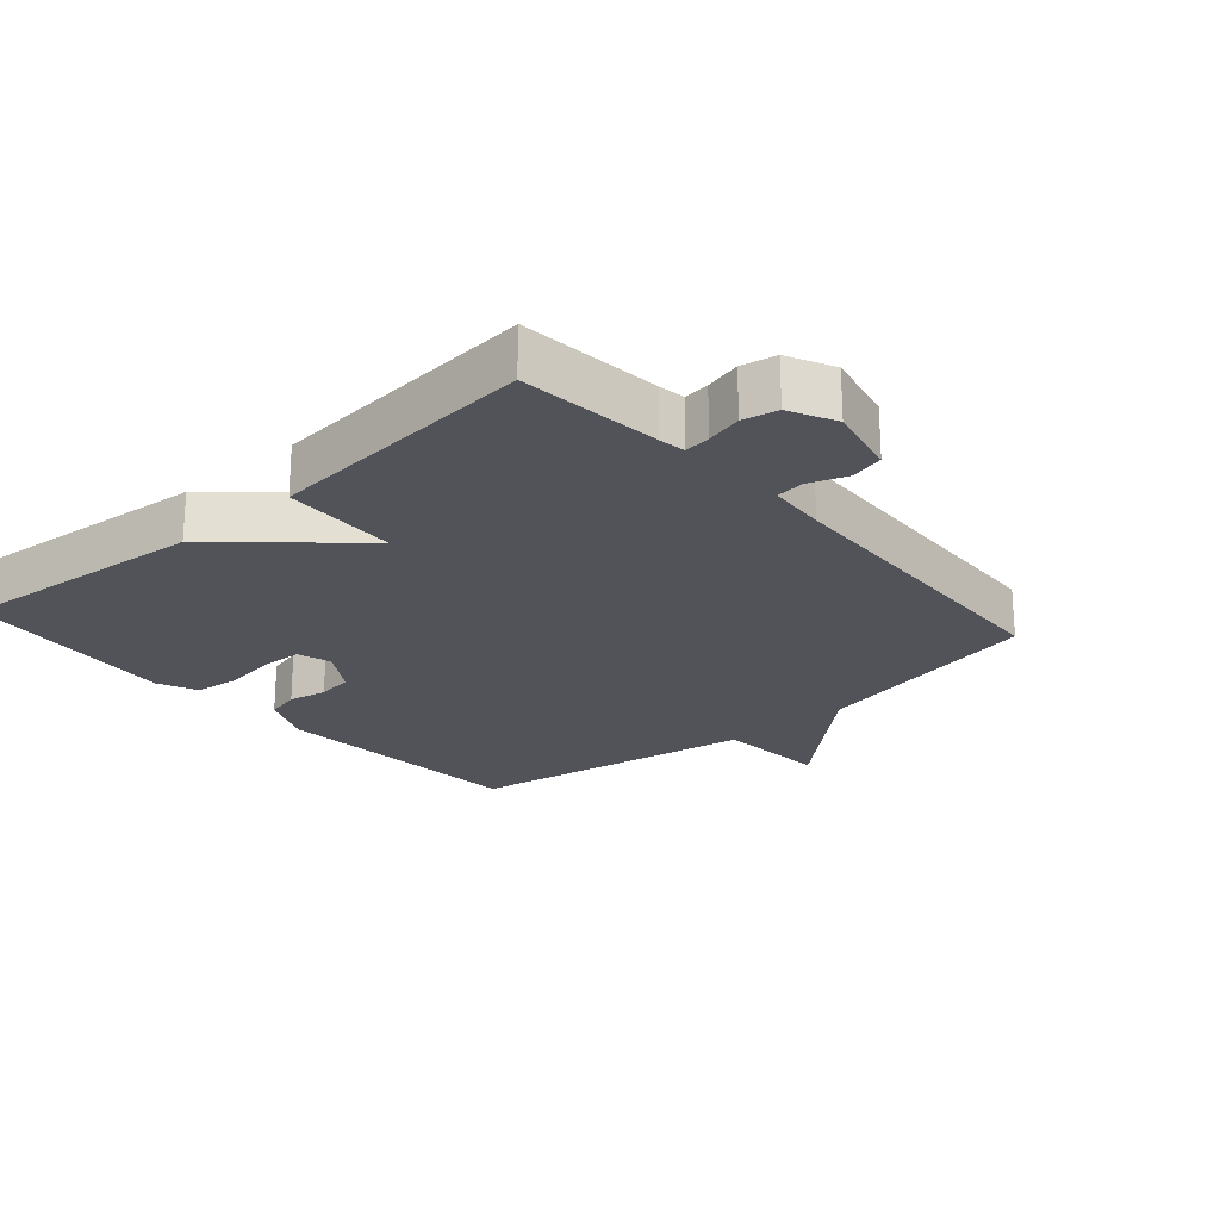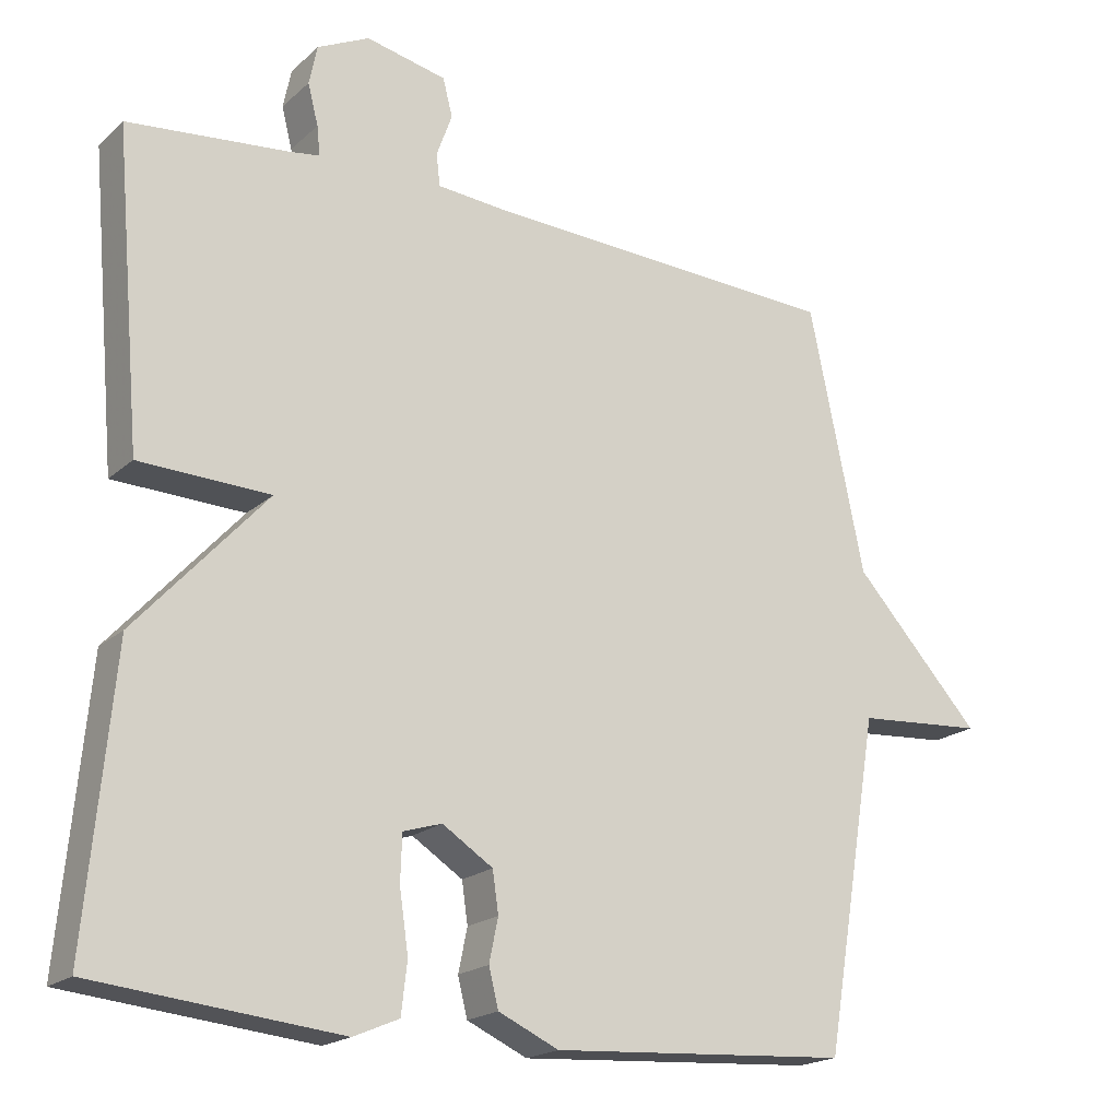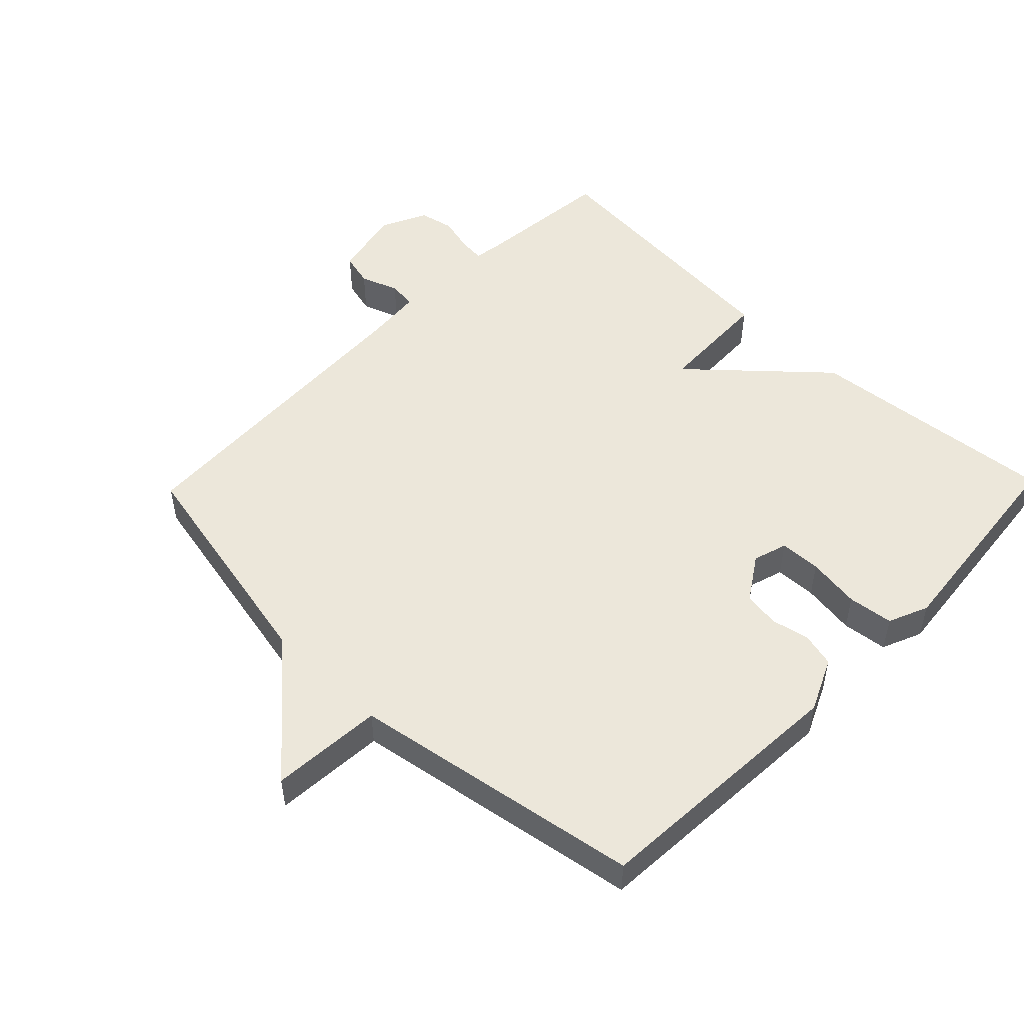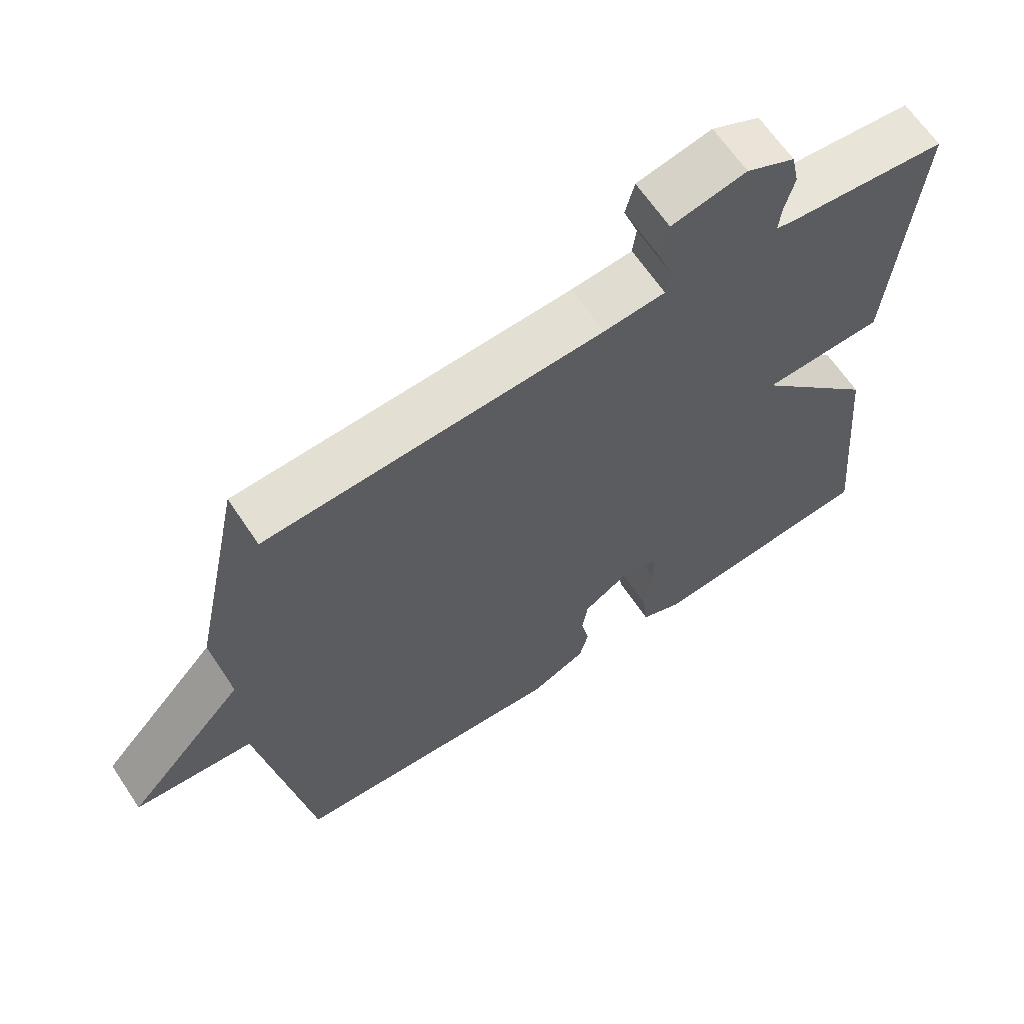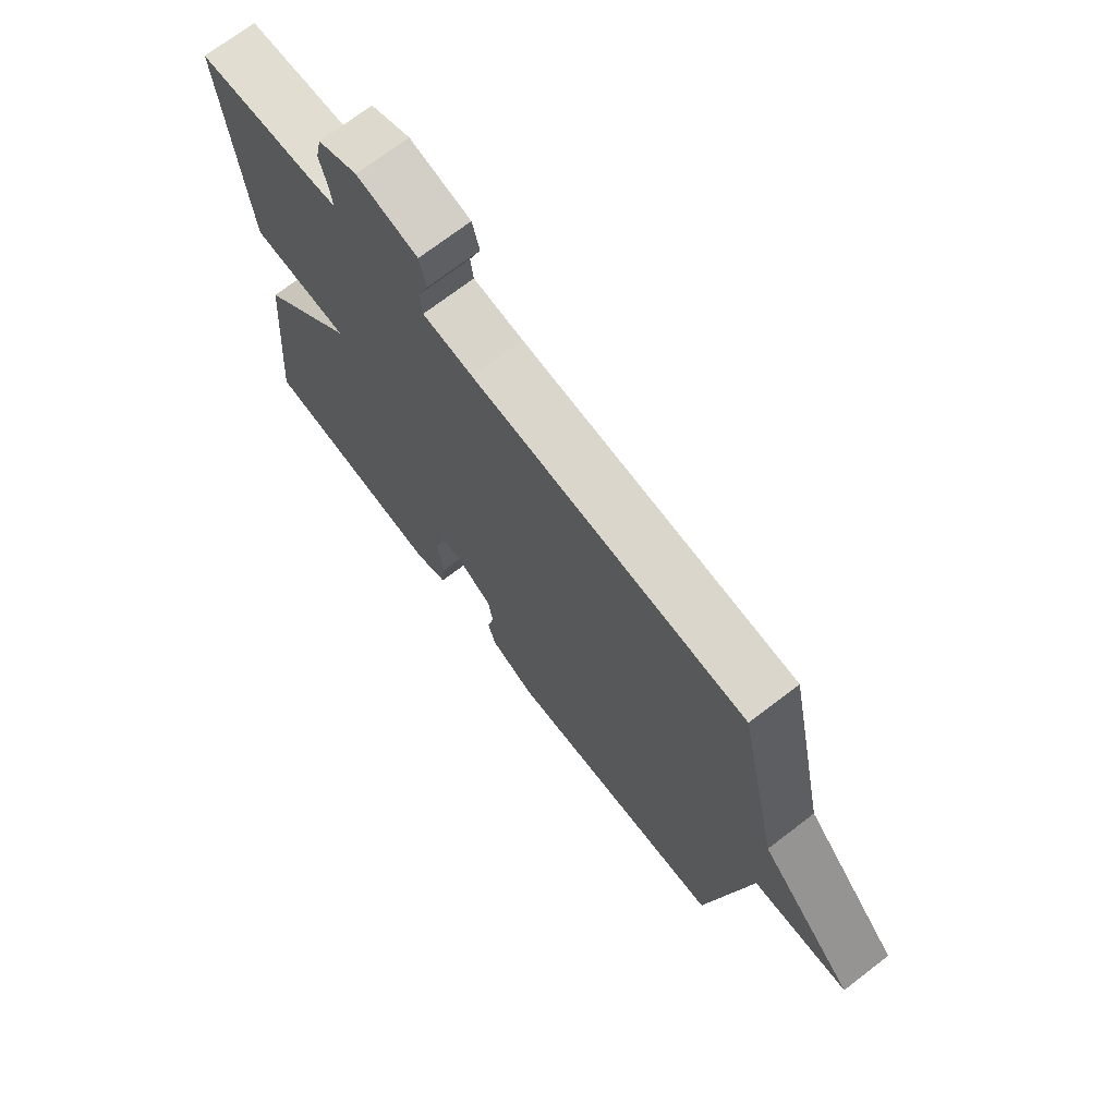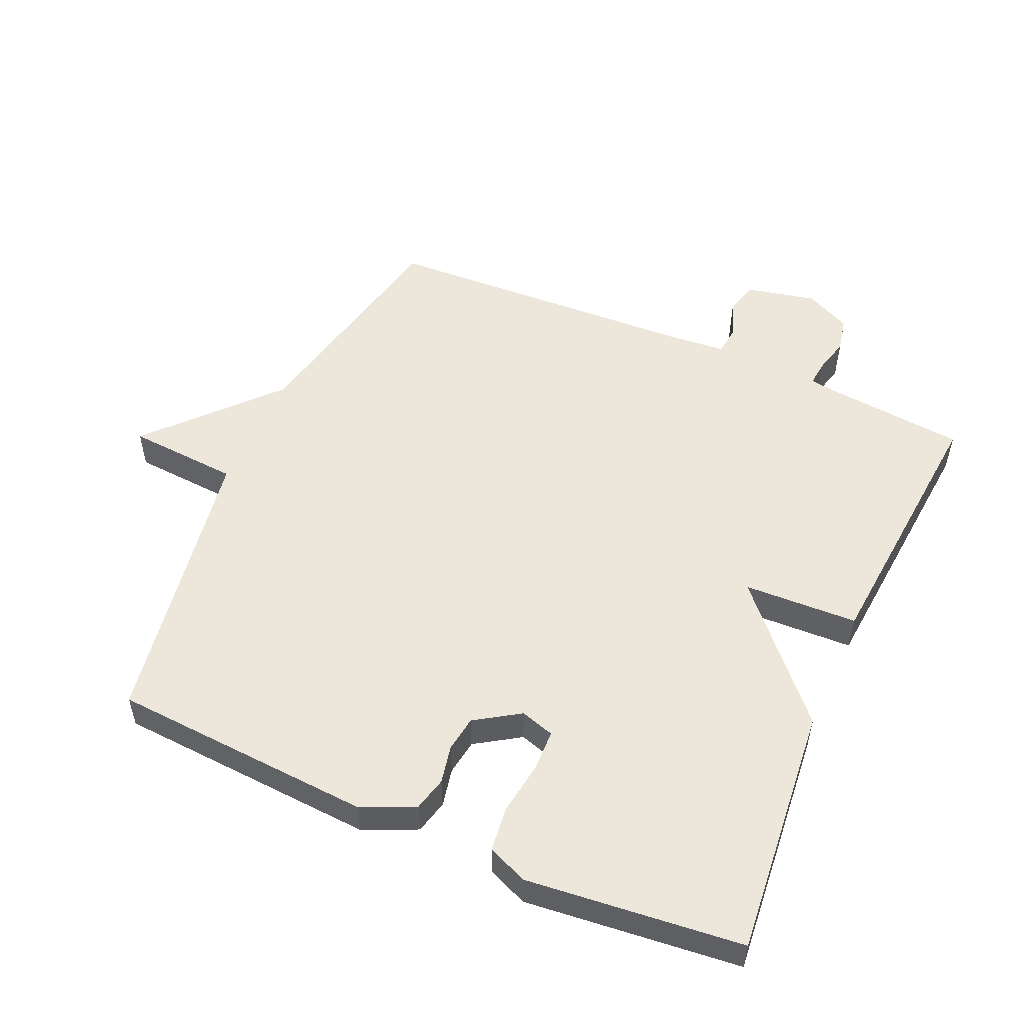
<metadata>
{"format":"obj","ext":"obj","renderer":"f3d","projection":"perspective","resolution":1024,"background":"white","views":[{"elev":-22.7,"azim":-48.6,"up":"+Y"},{"elev":-19.3,"azim":-32.3,"up":"+Z"},{"elev":50.8,"azim":134.1,"up":"+Y"},{"elev":64.5,"azim":146.3,"up":"+Z"},{"elev":71.7,"azim":52.5,"up":"+Z"},{"elev":53.0,"azim":-156.1,"up":"+Y"}]}
</metadata>
<code>
v 0.5 0.07 0.5
v 0.574 0.07 0.144
v 0.745 0.07 -0.044
v 0.574 0.07 -0.056
v 0.5 0.07 -0.5
v 0.099 0.07 -0.525
v 0.018 0.07 -0.488
v 0.005 0.07 -0.436
v 0.017 0.07 -0.378
v 0.009 0.07 -0.323
v -0.059 0.07 -0.279
v -0.111 0.07 -0.295
v -0.113 0.07 -0.358
v -0.101 0.07 -0.439
v -0.109 0.07 -0.508
v -0.17 0.07 -0.534
v -0.5 0.07 -0.5
v -0.464 0.07 -0.115
v -0.289 0.07 0.078
v -0.464 0.07 0.085
v -0.5 0.07 0.5
v -0.284 0.07 0.521
v -0.244 0.07 0.527
v -0.248 0.07 0.566
v -0.262 0.07 0.621
v -0.251 0.07 0.674
v -0.181 0.07 0.708
v -0.073 0.07 0.684
v -0.06 0.07 0.633
v -0.081 0.07 0.575
v -0.076 0.07 0.532
v 0.013 0.07 0.524
v 0.5 0 0.5
v 0.574 0 0.144
v 0.745 0 -0.044
v 0.574 0 -0.056
v 0.5 0 -0.5
v 0.099 0 -0.525
v 0.018 0 -0.488
v 0.005 0 -0.436
v 0.017 0 -0.378
v 0.009 0 -0.323
v -0.059 0 -0.279
v -0.111 0 -0.295
v -0.113 0 -0.358
v -0.101 0 -0.439
v -0.109 0 -0.508
v -0.17 0 -0.534
v -0.5 0 -0.5
v -0.464 0 -0.115
v -0.289 0 0.078
v -0.464 0 0.085
v -0.5 0 0.5
v -0.284 0 0.521
v -0.244 0 0.527
v -0.248 0 0.566
v -0.262 0 0.621
v -0.251 0 0.674
v -0.181 0 0.708
v -0.073 0 0.684
v -0.06 0 0.633
v -0.081 0 0.575
v -0.076 0 0.532
v 0.013 0 0.524
f 28 29 30
f 27 28 30
f 26 27 30
f 25 26 30
f 24 25 30
f 23 24 30 31
f 22 23 31 32
f 32 1 2
f 22 32 2
f 21 22 2
f 20 21 2
f 19 20 2
f 17 18 19
f 16 17 19
f 15 16 19
f 14 15 19
f 13 14 19
f 7 8 9
f 6 7 9
f 5 6 9
f 4 5 9
f 4 9 10
f 19 2 3 4
f 19 4 10 11
f 12 13 19
f 11 12 19
f 62 61 60
f 62 60 59
f 62 59 58
f 62 58 57
f 62 57 56
f 63 62 56 55
f 64 63 55 54
f 34 33 64
f 34 64 54
f 34 54 53
f 34 53 52
f 34 52 51
f 51 50 49
f 51 49 48
f 51 48 47
f 51 47 46
f 51 46 45
f 41 40 39
f 41 39 38
f 41 38 37
f 41 37 36
f 42 41 36
f 36 35 34 51
f 43 42 36 51
f 51 45 44
f 51 44 43
f 1 33 34 2
f 2 34 35 3
f 3 35 36 4
f 4 36 37 5
f 5 37 38 6
f 6 38 39 7
f 7 39 40 8
f 8 40 41 9
f 9 41 42 10
f 10 42 43 11
f 11 43 44 12
f 12 44 45 13
f 13 45 46 14
f 14 46 47 15
f 15 47 48 16
f 16 48 49 17
f 17 49 50 18
f 18 50 51 19
f 19 51 52 20
f 20 52 53 21
f 21 53 54 22
f 22 54 55 23
f 23 55 56 24
f 24 56 57 25
f 25 57 58 26
f 26 58 59 27
f 27 59 60 28
f 28 60 61 29
f 29 61 62 30
f 30 62 63 31
f 31 63 64 32
f 32 64 33 1

</code>
